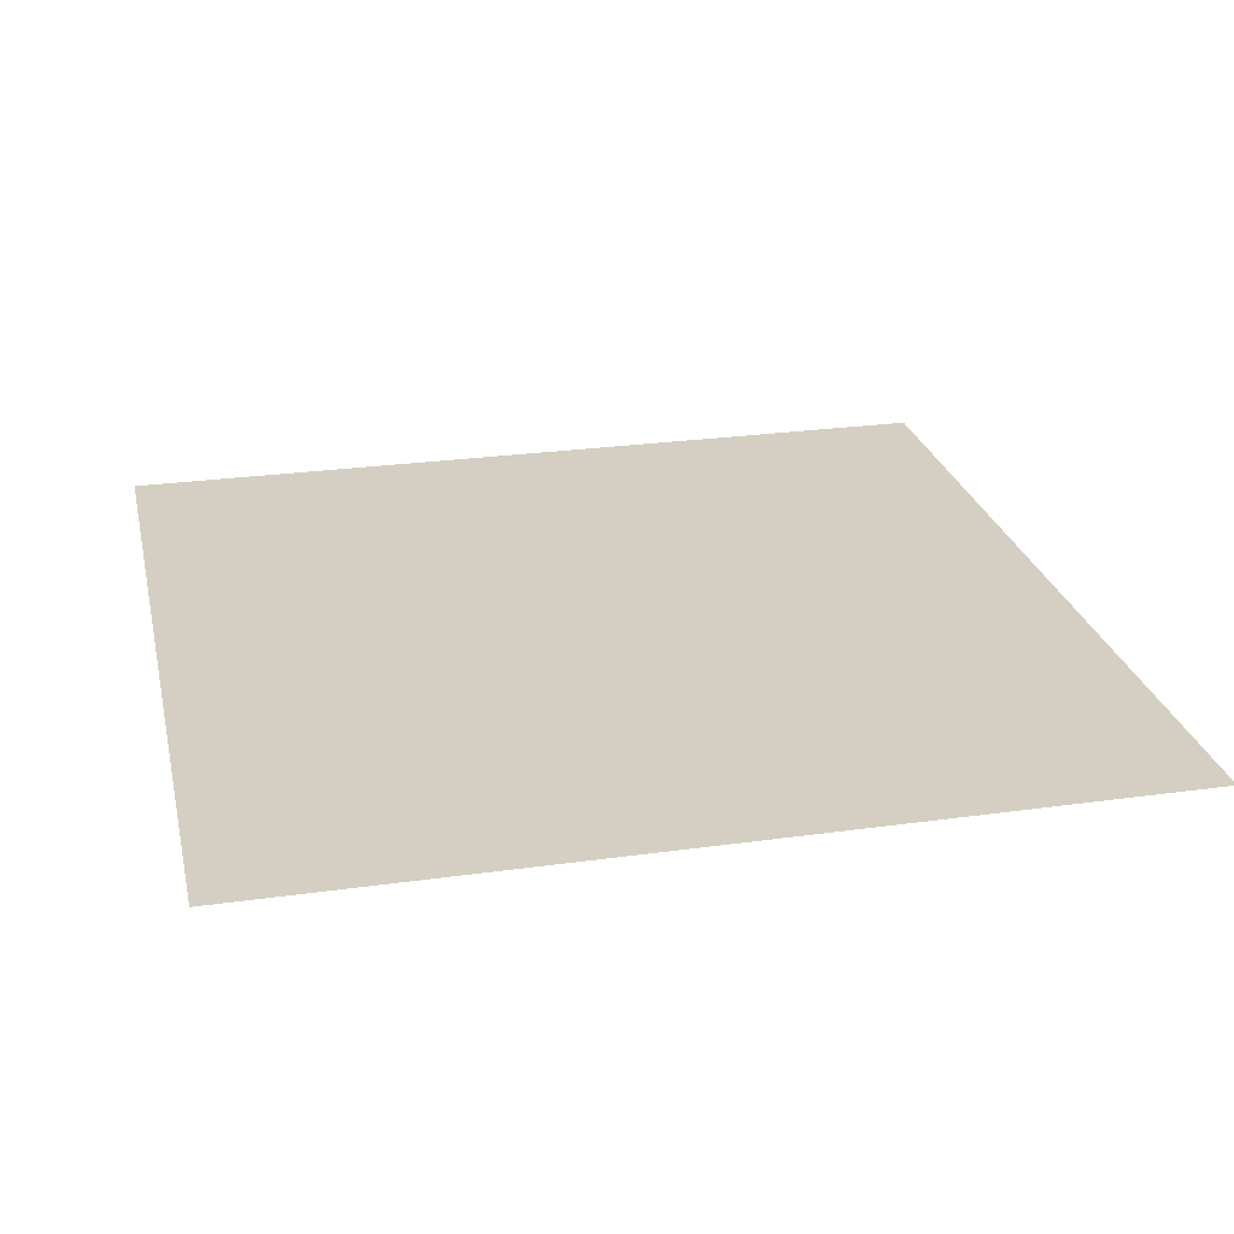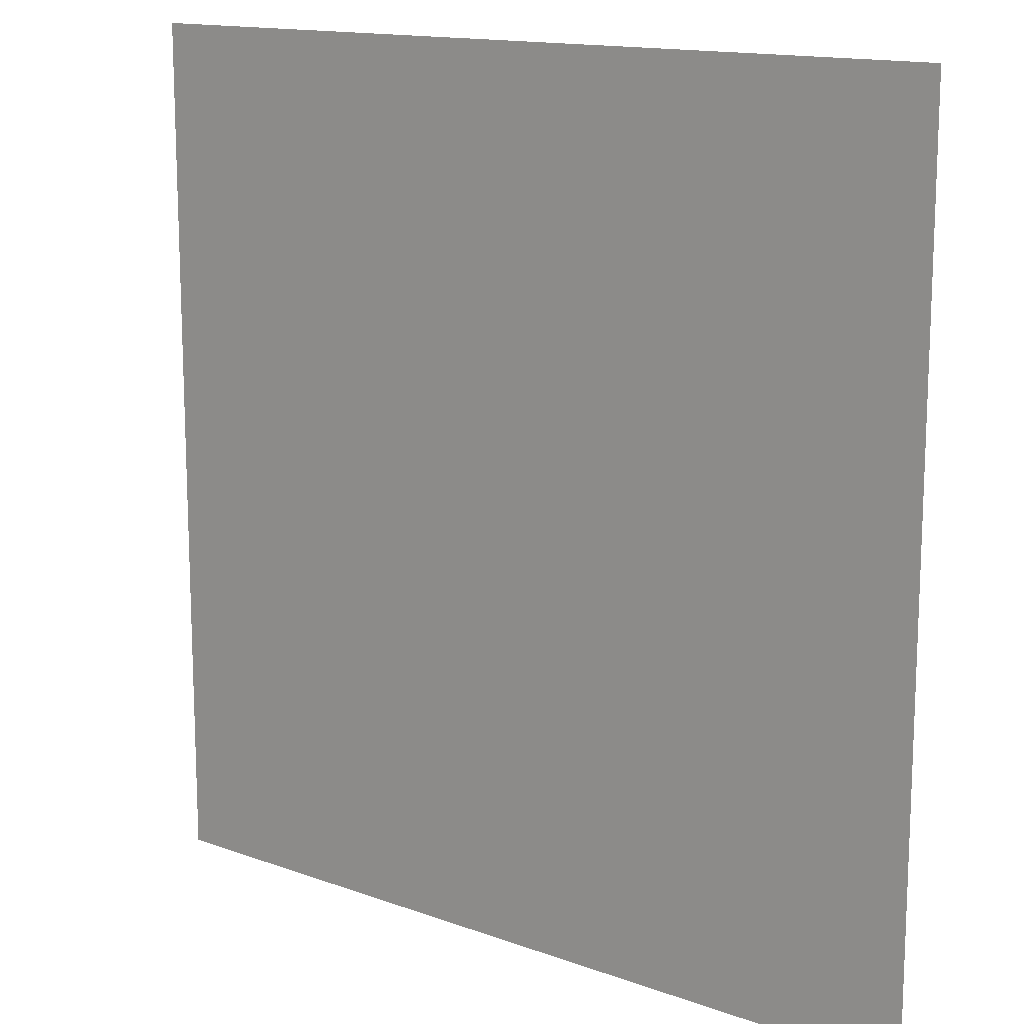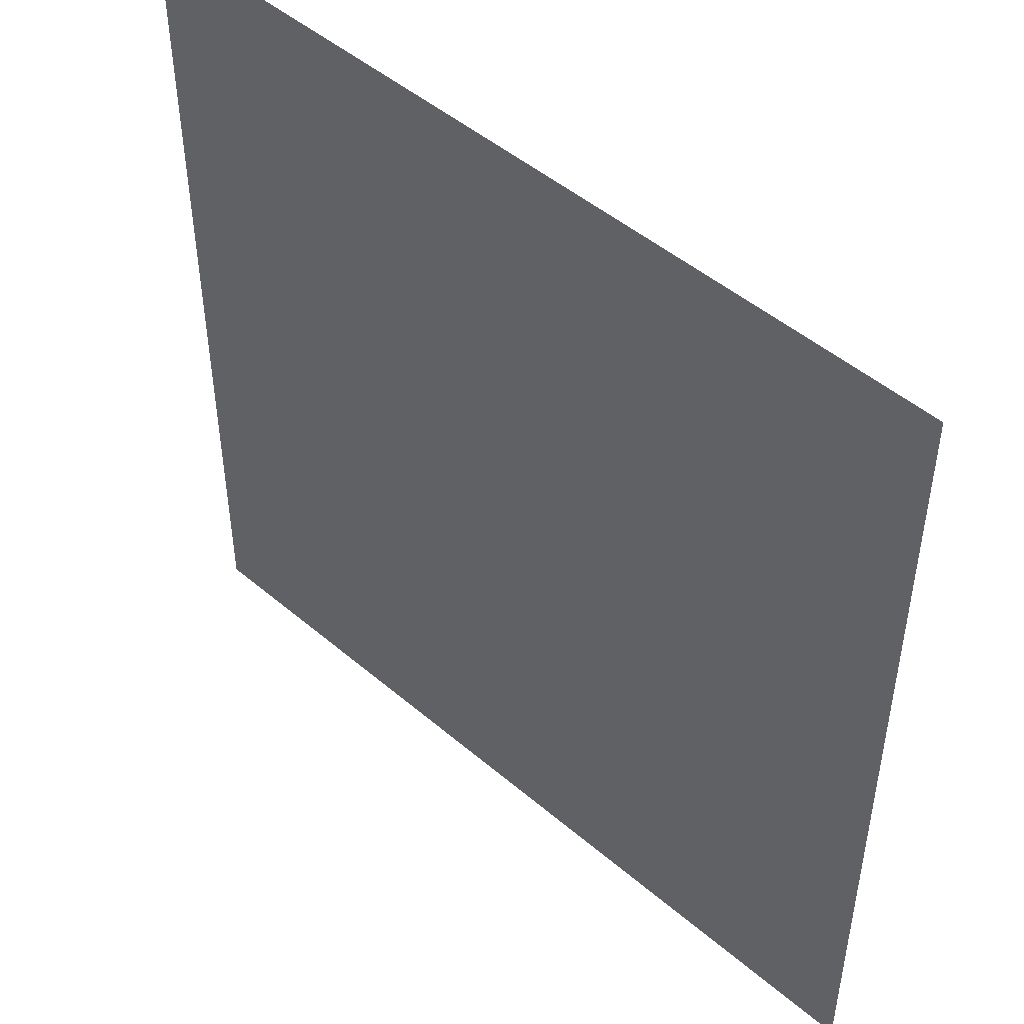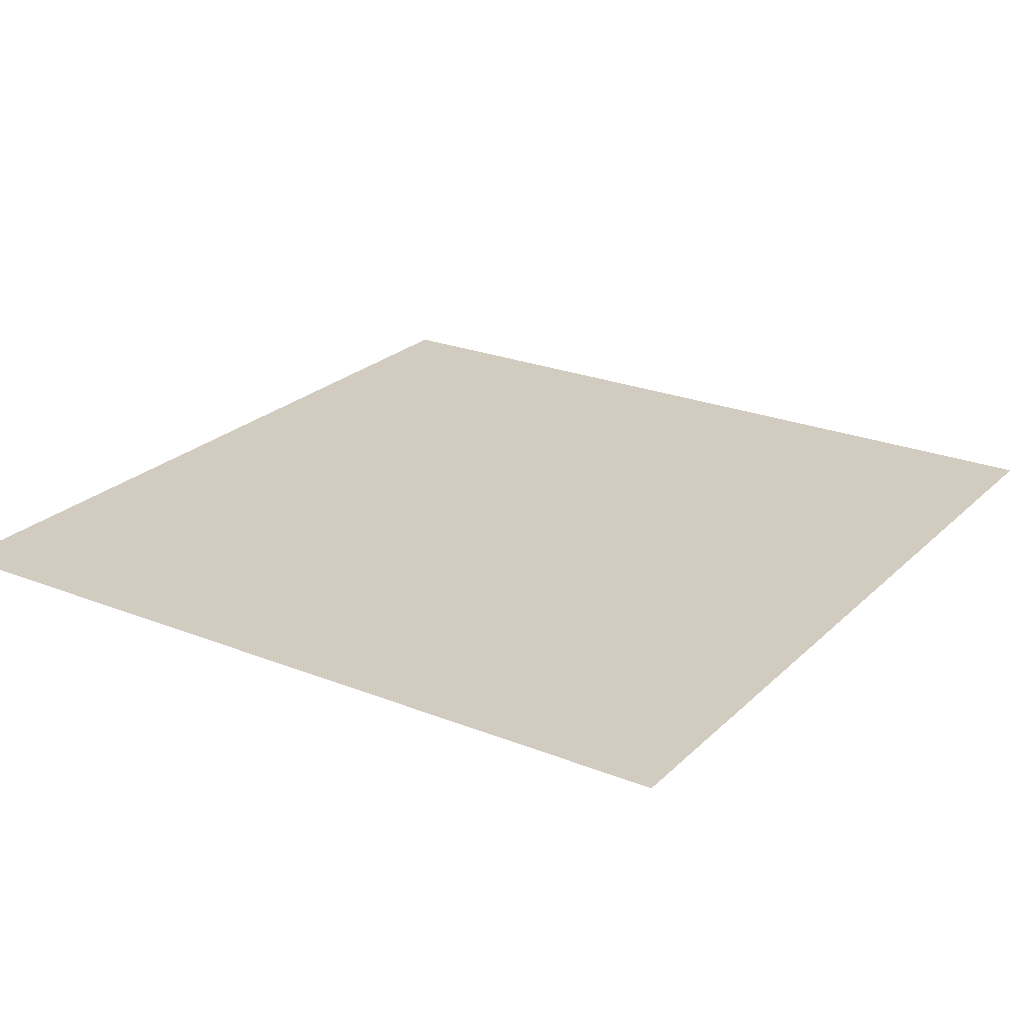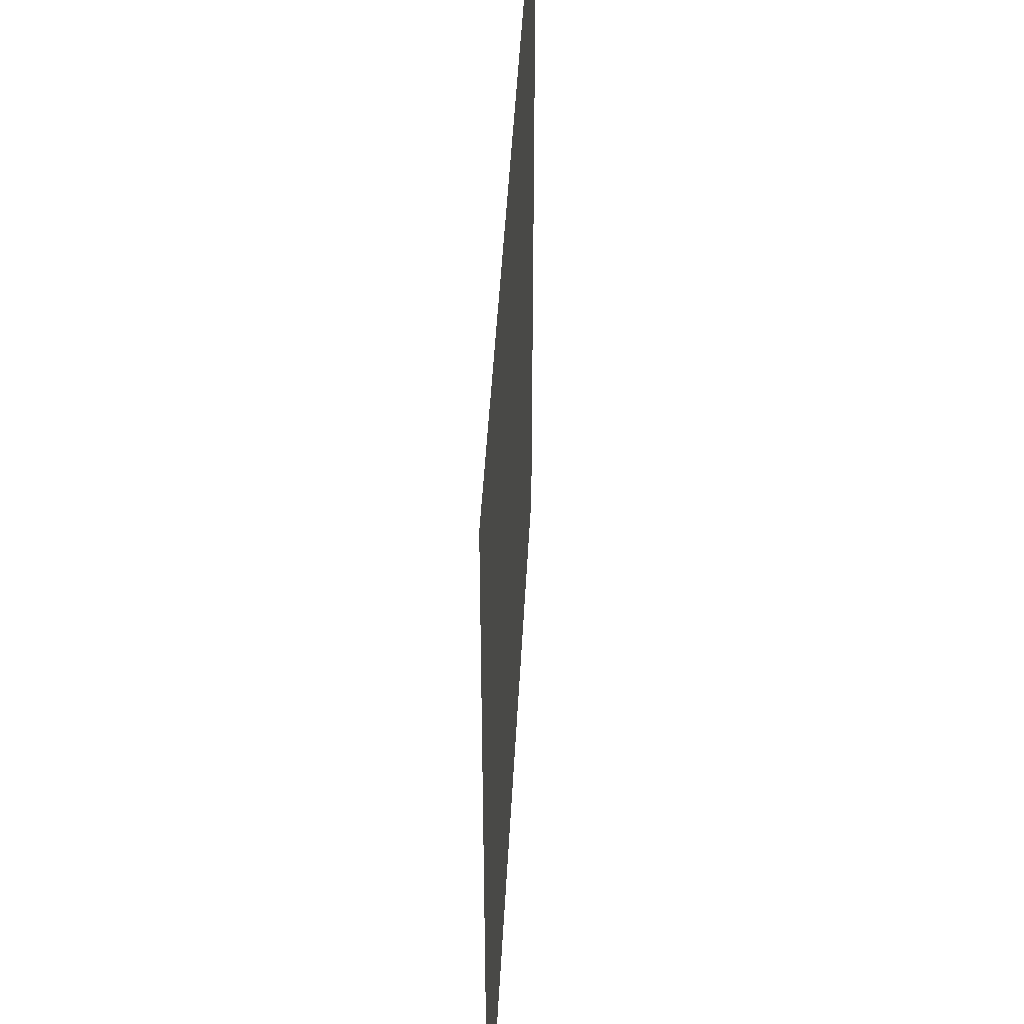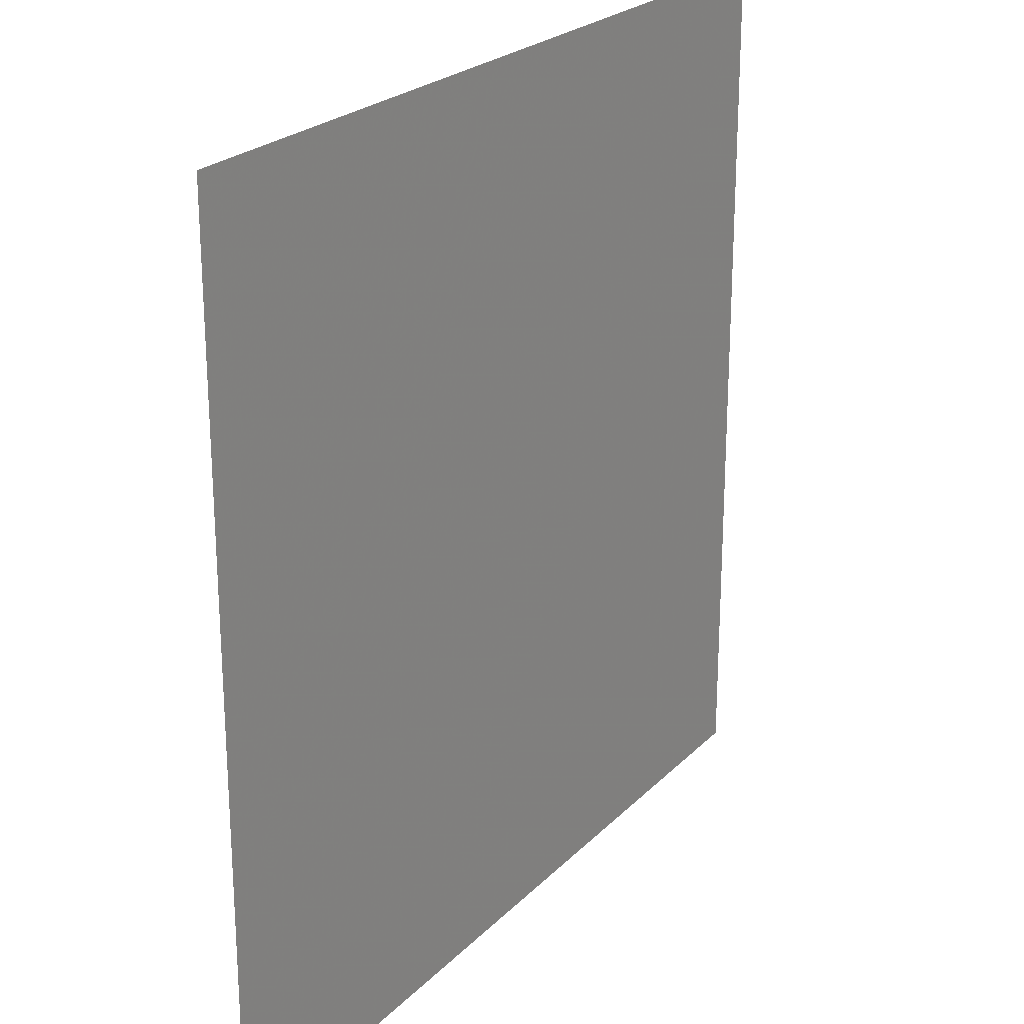
<metadata>
{"format":"obj","ext":"obj","renderer":"f3d","projection":"perspective","resolution":1024,"background":"white","views":[{"elev":25.4,"azim":77.3,"up":"+Y"},{"elev":14.2,"azim":38.7,"up":"+Z"},{"elev":48.3,"azim":-136.4,"up":"+Z"},{"elev":24.0,"azim":-146.6,"up":"+Y"},{"elev":46.3,"azim":93.0,"up":"+Z"},{"elev":23.6,"azim":-57.8,"up":"+Z"}]}
</metadata>
<code>
v -928 2273 -3092
v -928 2273 -3220
v -1012 2273 -3220
v -959.4 2273 -3092
v -928 2273 -3092
v -1012 2273 -3220
v -1056 2273 -3092
v -994.1 2273 -3092
v -1047 2273 -3220
v -1056 2273 -3220
v -1056 2273 -3092
v -1047 2273 -3220
v -959.4 2273 -3092
v -1012 2273 -3220
v -1047 2273 -3220
v -994.1 2273 -3092
v -959.4 2273 -3092
v -1047 2273 -3220
f 1 2 3
f 4 5 6
f 7 8 9
f 10 11 12
f 13 14 15
f 16 17 18

</code>
